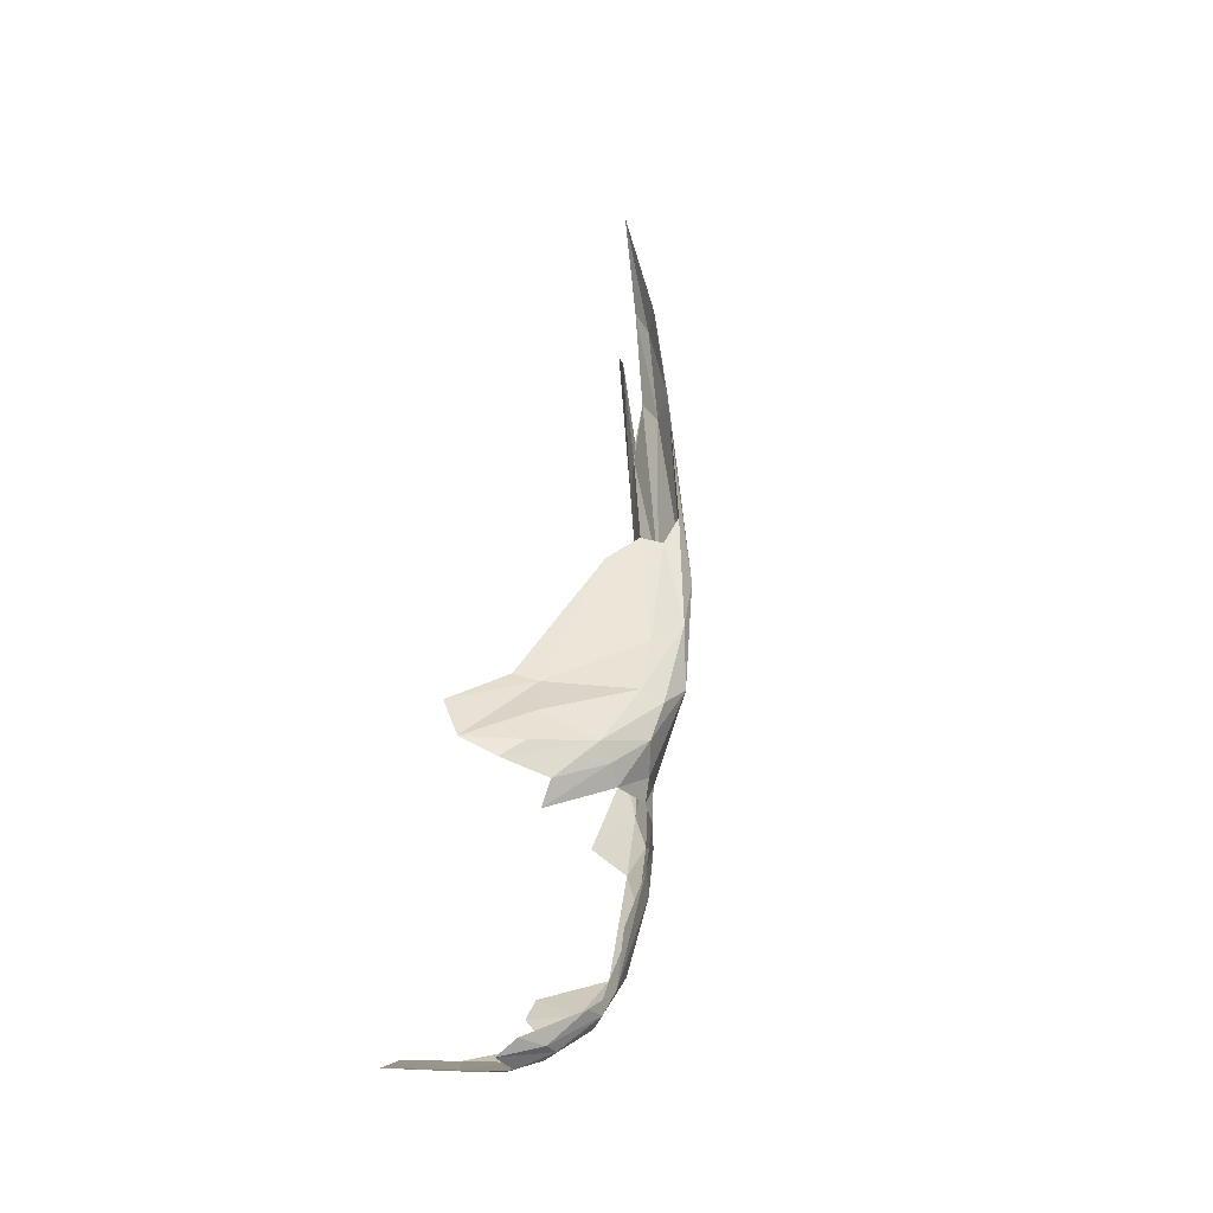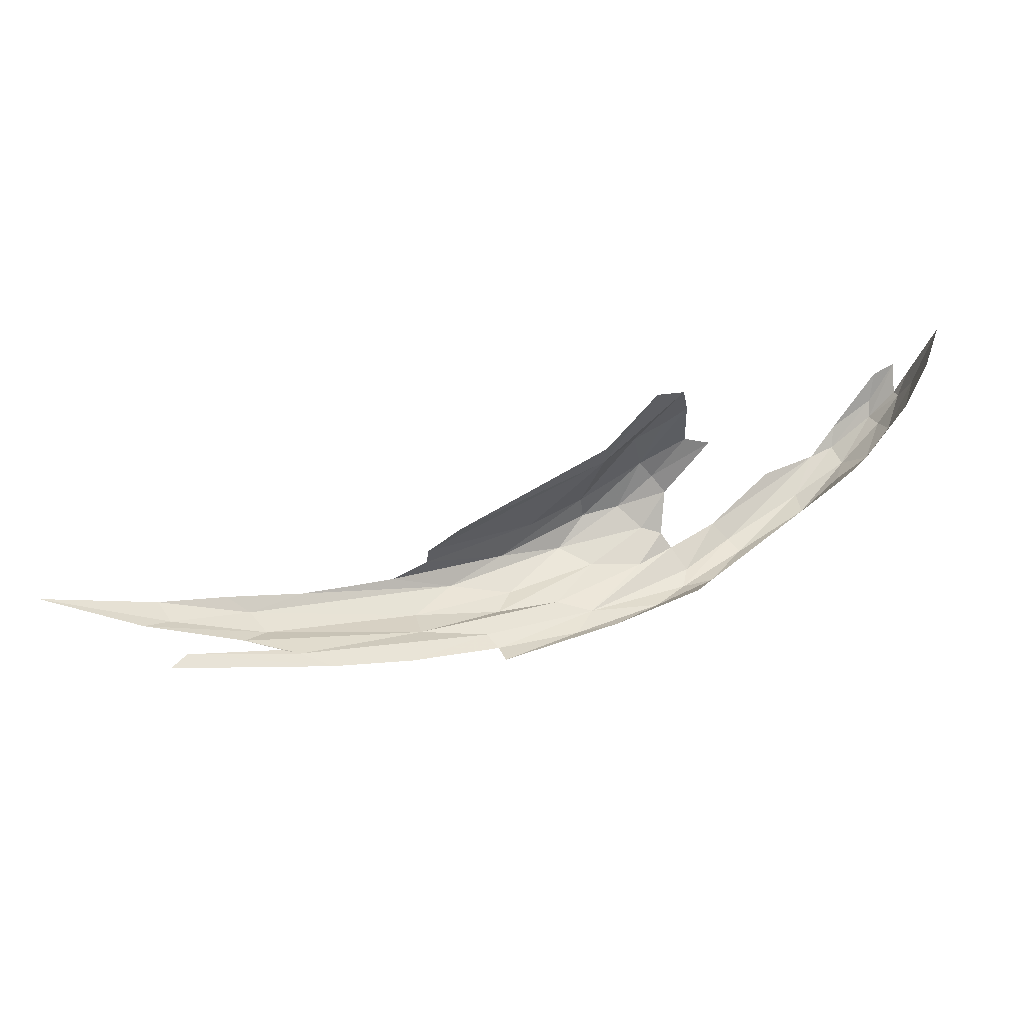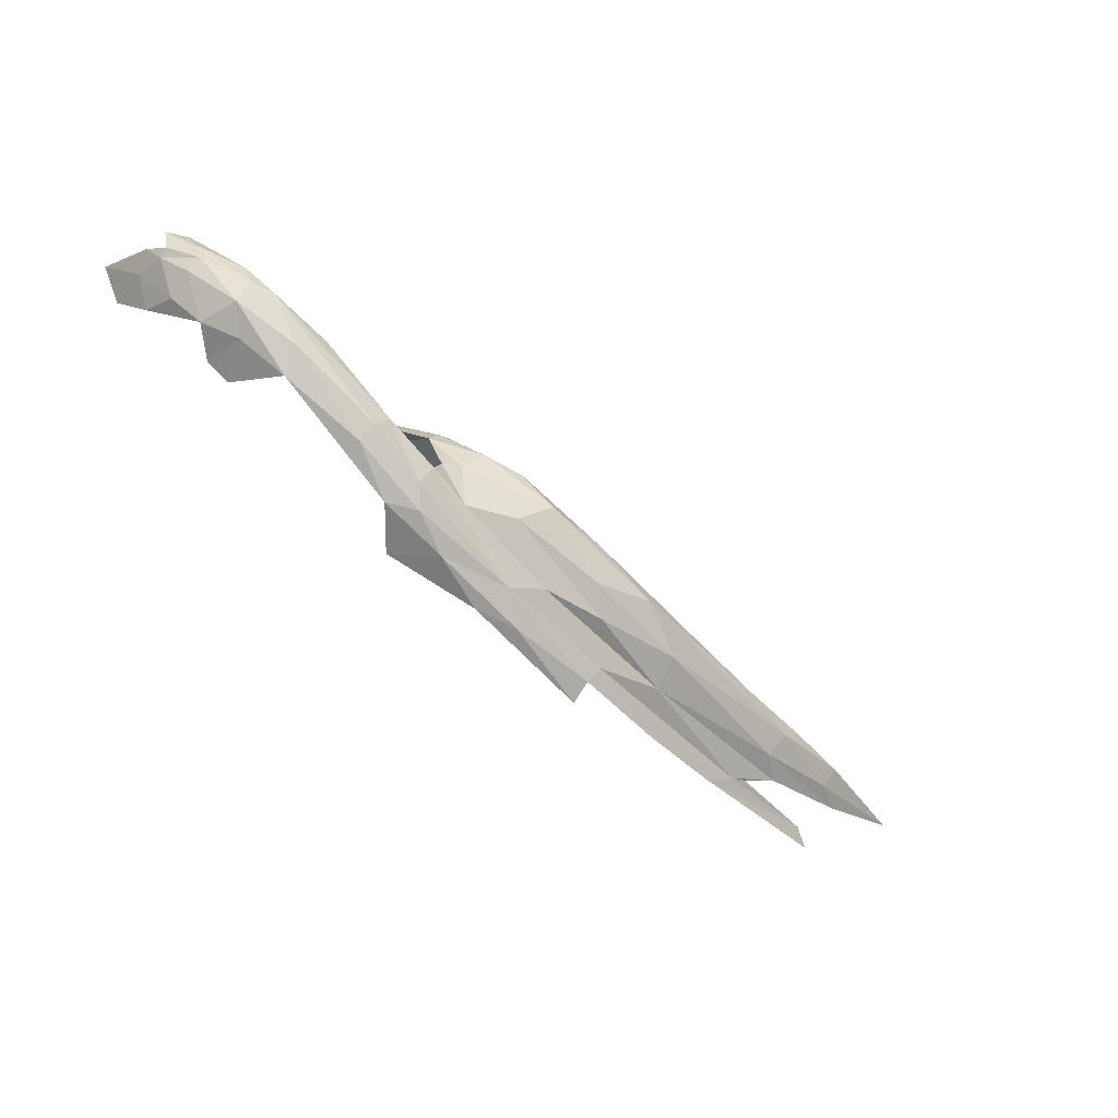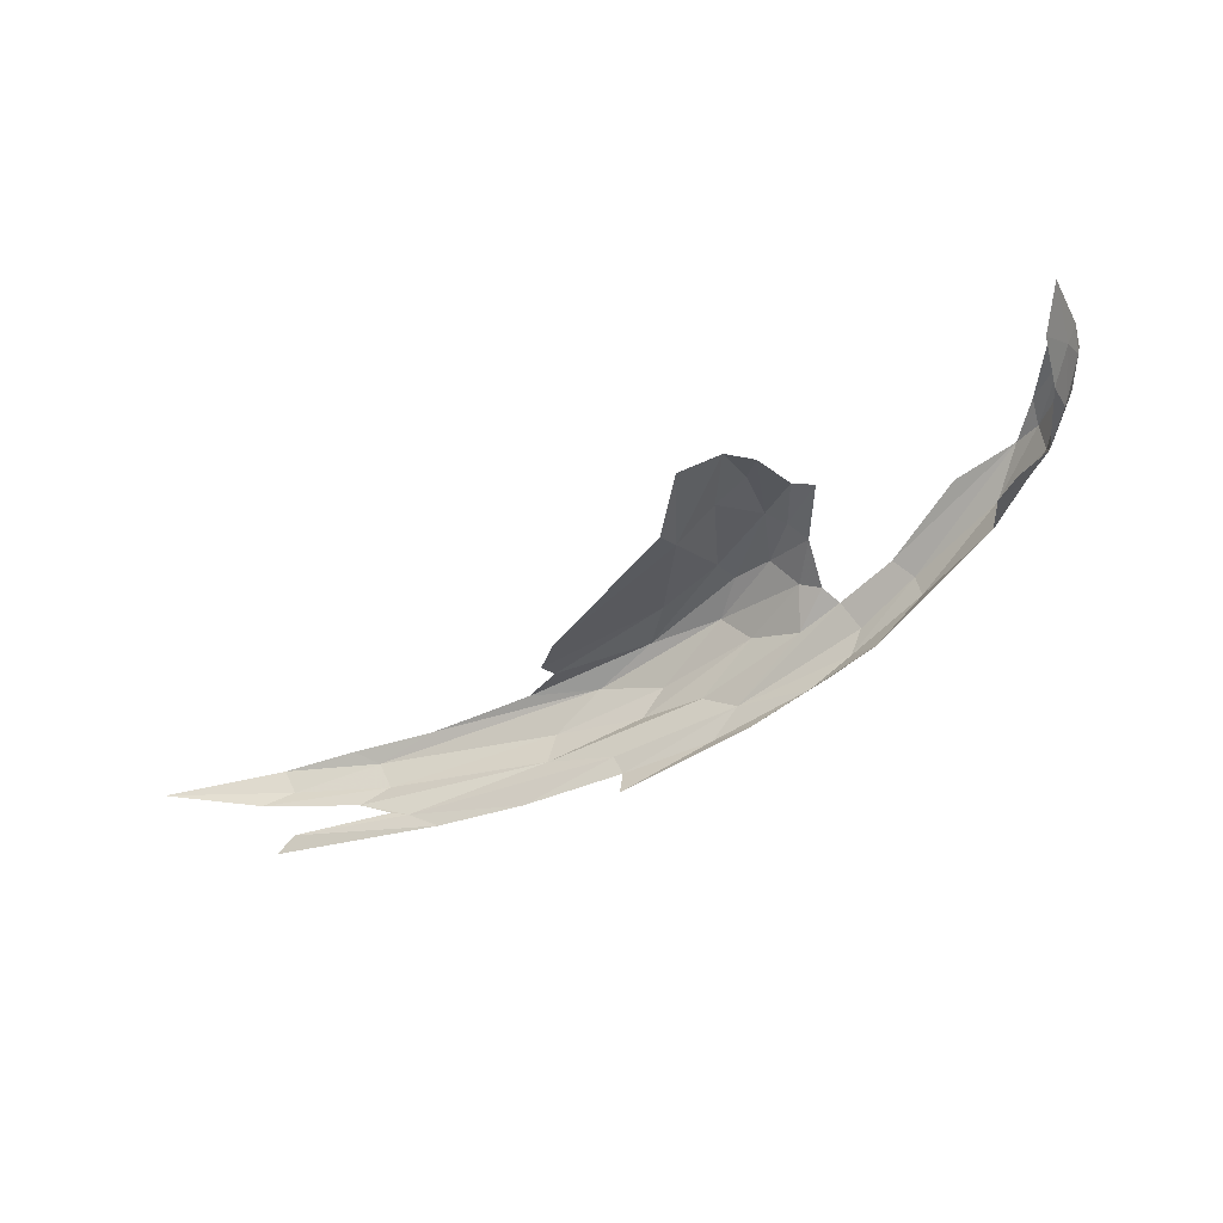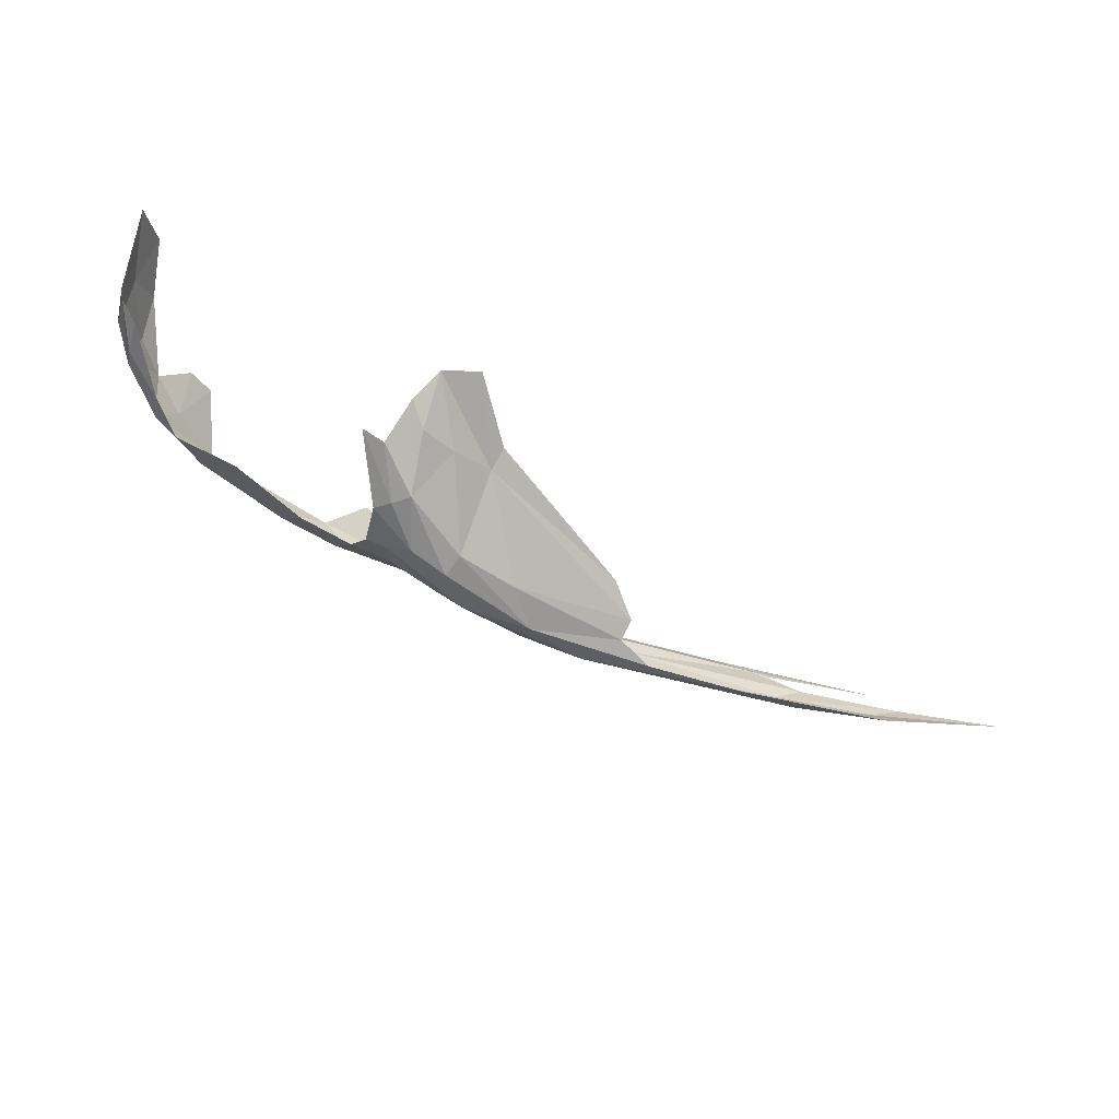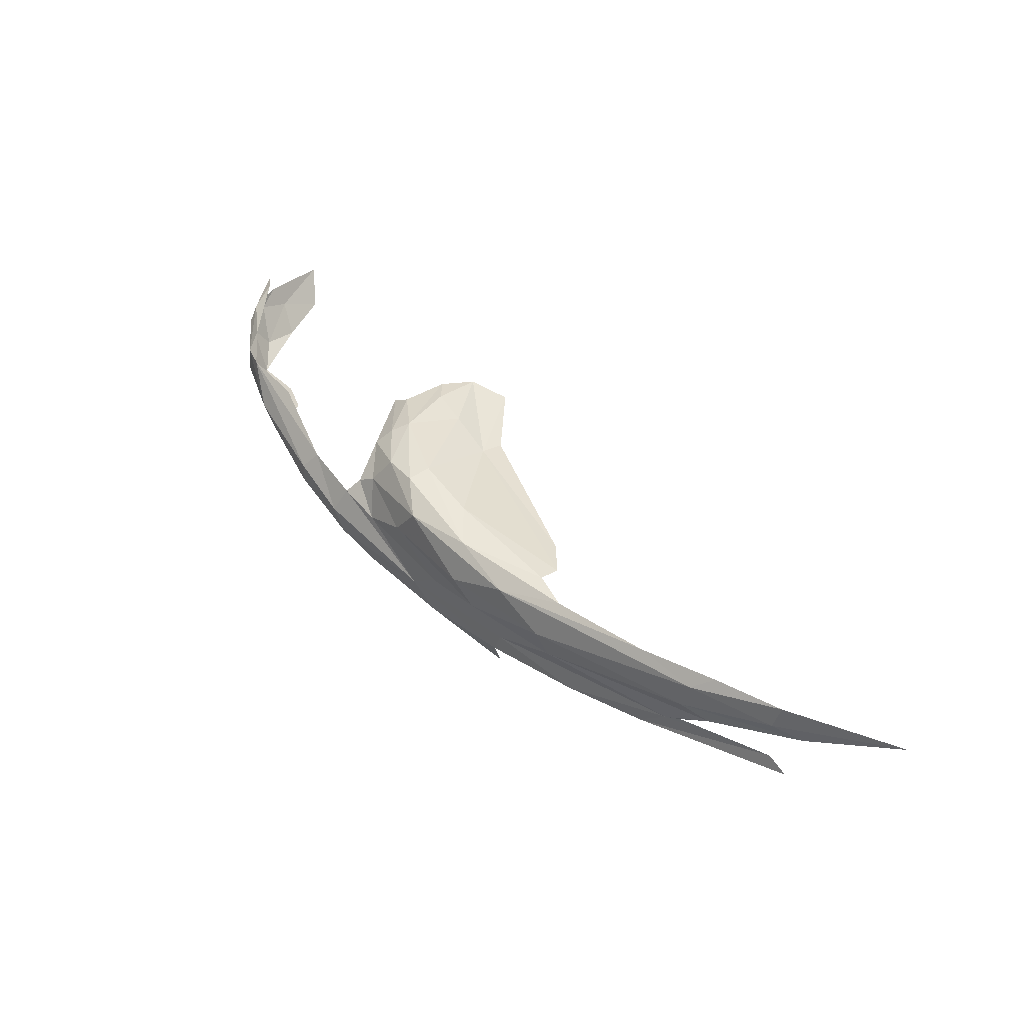
<metadata>
{"format":"obj","ext":"obj","renderer":"f3d","projection":"perspective","resolution":1024,"background":"white","views":[{"elev":71.1,"azim":-75.2,"up":"+Y"},{"elev":-24.4,"azim":176.5,"up":"+Y"},{"elev":-28.3,"azim":-30.3,"up":"+Y"},{"elev":-8.1,"azim":-142.9,"up":"+Y"},{"elev":78.3,"azim":30.2,"up":"+Y"},{"elev":14.1,"azim":51.9,"up":"+Y"}]}
</metadata>
<code>
v -5.145 8.249 1.324
v -5.186 8.212 1.351
v -5.05 8.181 1.394
v -5.106 8.273 1.288
v -4.704 8.01 1.392
v -4.947 8.152 1.4
v -4.879 8.061 1.438
v -5.159 8.328 1.134
v -5.197 8.351 0.9851
v -5.219 8.351 1.085
v -5.122 8.12 1.41
v -4.973 8.005 1.429
v -5.18 8.107 1.416
v -5.115 8.007 1.42
v -4.578 7.99 1.163
v -4.981 8.187 1.11
v -4.491 7.95 1.228
v -4.003 7.626 1.112
v -3.743 7.628 1.025
v -4.055 7.672 1.167
v -5.229 8.316 1.209
v -4.731 7.901 1.406
v -4.697 7.825 1.368
v -4.459 7.794 1.328
v -3.806 7.663 1.078
v -4.005 7.734 1.18
v -4.392 7.893 1.303
v -4.558 7.906 1.378
v -4.277 7.854 1.266
v -4.936 8.175 1.342
v -4.787 8.084 1.328
v -4.475 7.723 1.274
v -5.113 8.307 0.9244
v -4.982 8.195 1.044
v -4.487 7.941 1.286
v -3.943 7.765 1.148
v -4.143 7.81 1.223
v -3.768 7.719 1.082
v -5.073 8.273 1.133
v -5.299 8.304 1.204
v -3.484 7.66 0.9278
v -4.103 7.604 1.118
v -4.152 7.598 1.127
v -5.92 8.582 1.248
v -5.92 8.53 1.208
v -5.9 8.53 1.3
v -5.893 8.551 1.318
v -5.161 7.867 1.39
v -5.326 7.959 1.411
v -5.268 7.883 1.309
v -5.83 8.501 1.389
v -5.724 8.428 1.458
v -5.749 8.369 1.444
v -5.608 8.273 1.481
v -5.662 8.401 1.472
v -5.245 7.946 1.437
v -4.967 7.839 1.377
v -5.83 8.546 1.368
v -5.888 8.626 1.279
v -4.66 7.729 1.297
v -4.865 7.863 1.376
v -4.693 7.686 1.29
v -4.454 7.616 1.212
v -5.719 8.295 1.403
v -5.7 8.235 1.301
v -5.614 8.202 1.443
v -5.392 8.12 1.479
v -5.26 8.009 1.457
v -5.344 8.16 1.459
v -5.421 8.073 1.461
v -5.85 8.467 1.366
v -5.802 8.344 1.352
v -5.89 8.439 1.201
v -5.863 8.421 1.305
v -5.93 8.518 1.084
v -4.24 7.569 1.141
v -5.037 7.784 1.332
v -4.923 7.756 1.337
v -3.863 7.551 1.022
v -5.213 8.072 1.442
v -5.754 8.282 1.293
v -5.727 8.483 1.427
v -5.966 8.627 1.065
v -5.836 8.607 1.312
v -5.514 8.328 1.451
v -3.826 7.504 1.001
v -4.712 7.639 1.253
f 1 2 3
f 1 3 4
f 5 6 7
f 8 9 10
f 8 10 4
f 11 12 7
f 13 14 11
f 13 11 2
f 15 16 17
f 18 19 20
f 21 1 4
f 21 4 10
f 22 23 24
f 11 7 3
f 20 19 25
f 20 25 26
f 27 28 29
f 16 30 31
f 7 6 3
f 11 3 2
f 32 24 23
f 33 9 16
f 33 16 34
f 35 5 27
f 30 4 6
f 36 37 26
f 26 38 36
f 26 25 38
f 12 22 7
f 4 30 39
f 24 28 22
f 24 20 26
f 24 26 28
f 1 21 40
f 6 5 30
f 28 7 22
f 39 9 8
f 39 8 4
f 30 16 39
f 37 29 28
f 1 40 2
f 20 32 18
f 25 19 41
f 16 31 17
f 32 20 24
f 30 5 31
f 4 3 6
f 31 5 35
f 17 31 35
f 11 14 12
f 23 22 12
f 25 41 38
f 28 26 37
f 7 28 5
f 16 9 39
f 15 34 16
f 27 5 28
f 42 18 43
f 44 45 46
f 44 46 47
f 48 49 50
f 46 51 47
f 52 53 54
f 52 54 55
f 56 49 48
f 56 48 57
f 58 59 51
f 60 61 57
f 60 57 62
f 62 63 60
f 64 65 66
f 67 56 68
f 67 68 69
f 14 57 61
f 14 61 12
f 70 49 56
f 53 51 71
f 53 71 72
f 70 66 49
f 73 72 74
f 73 74 45
f 74 46 45
f 73 45 75
f 63 76 43
f 48 50 77
f 48 77 78
f 18 32 43
f 53 52 51
f 43 76 79
f 43 79 42
f 69 68 80
f 63 43 60
f 66 70 54
f 66 54 53
f 64 53 72
f 64 72 81
f 82 52 55
f 52 58 51
f 44 83 45
f 48 78 57
f 23 61 32
f 58 84 59
f 51 59 47
f 70 67 54
f 81 65 64
f 60 32 61
f 57 14 80
f 45 83 75
f 71 74 72
f 53 64 66
f 55 69 85
f 86 79 76
f 55 54 67
f 55 67 69
f 46 74 71
f 58 82 84
f 78 87 62
f 78 62 57
f 57 68 56
f 82 58 52
f 13 80 14
f 78 77 87
f 60 43 32
f 80 68 57
f 61 23 12
f 56 67 70
f 46 71 51

</code>
